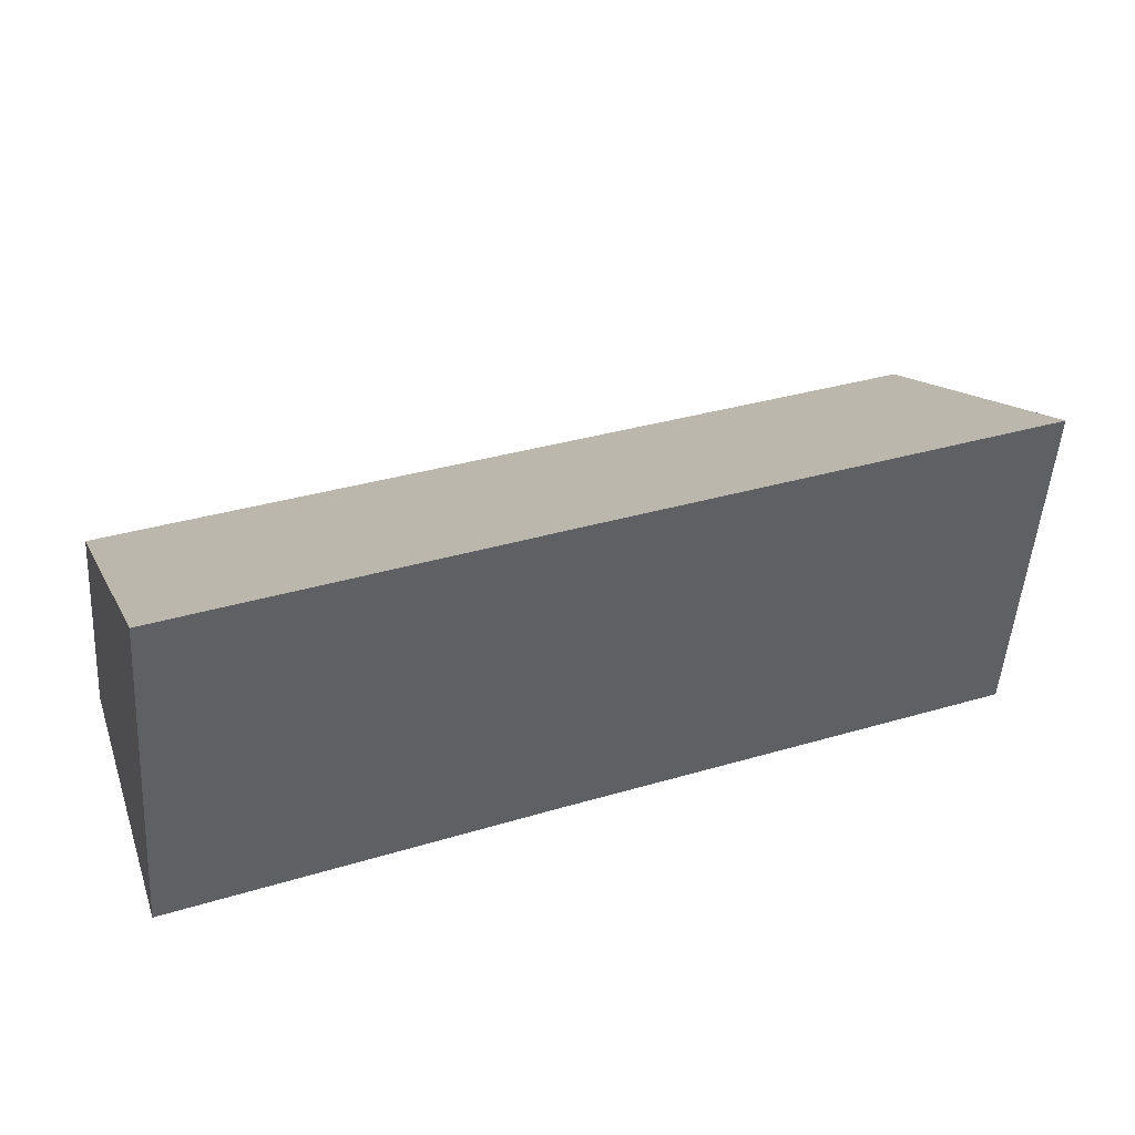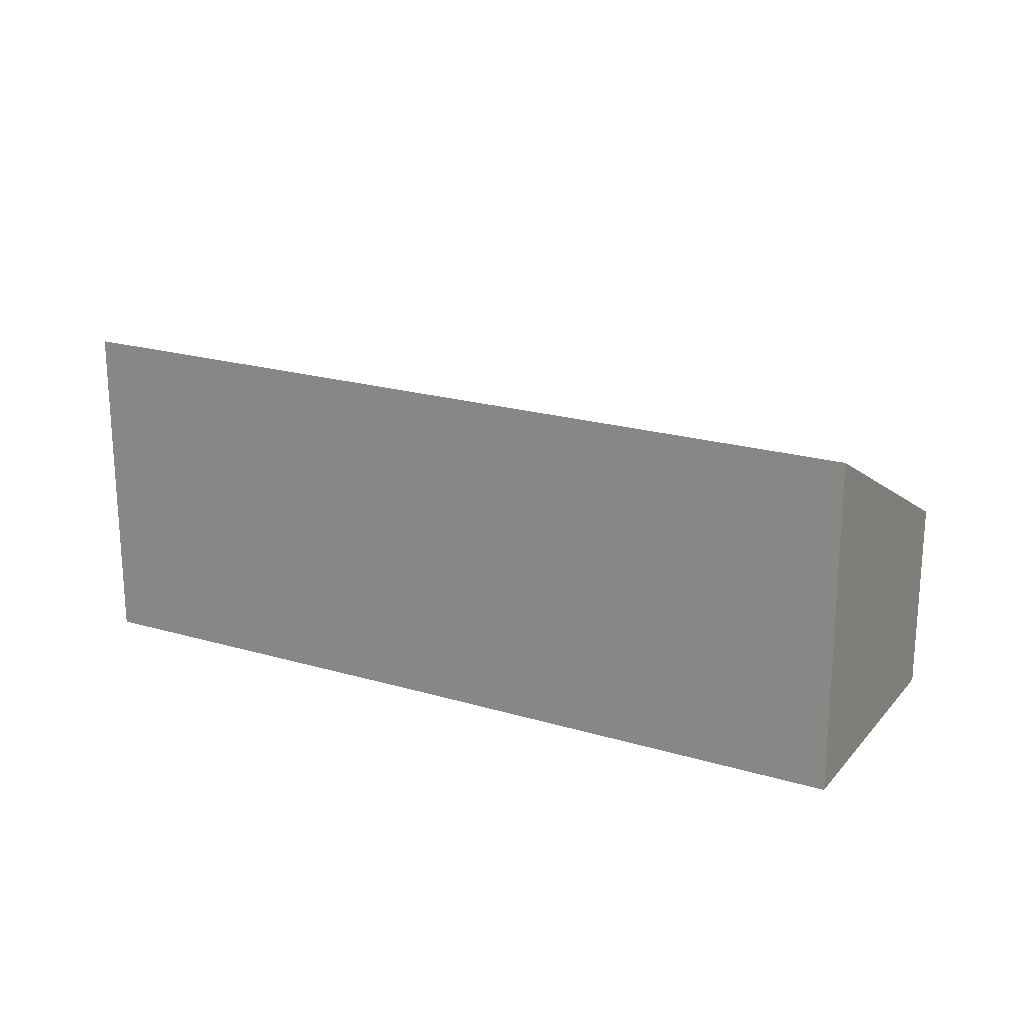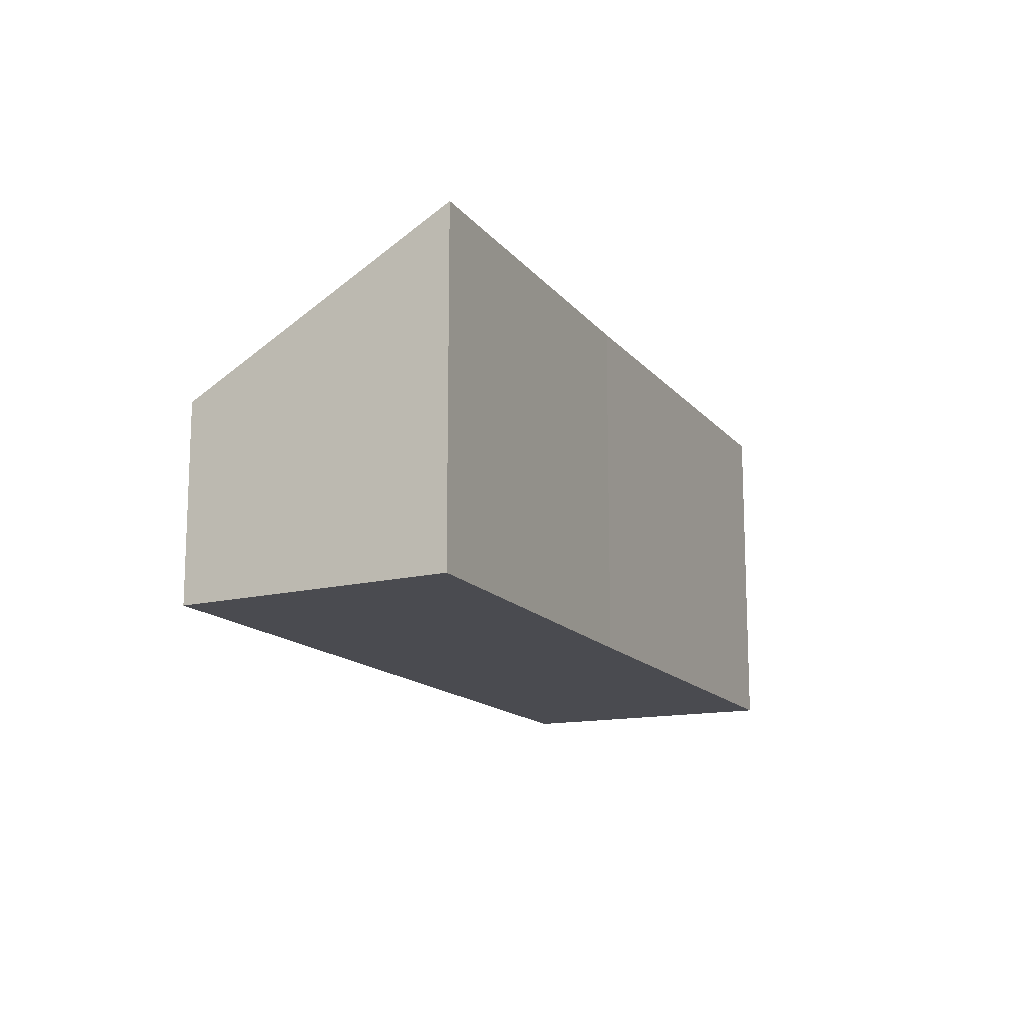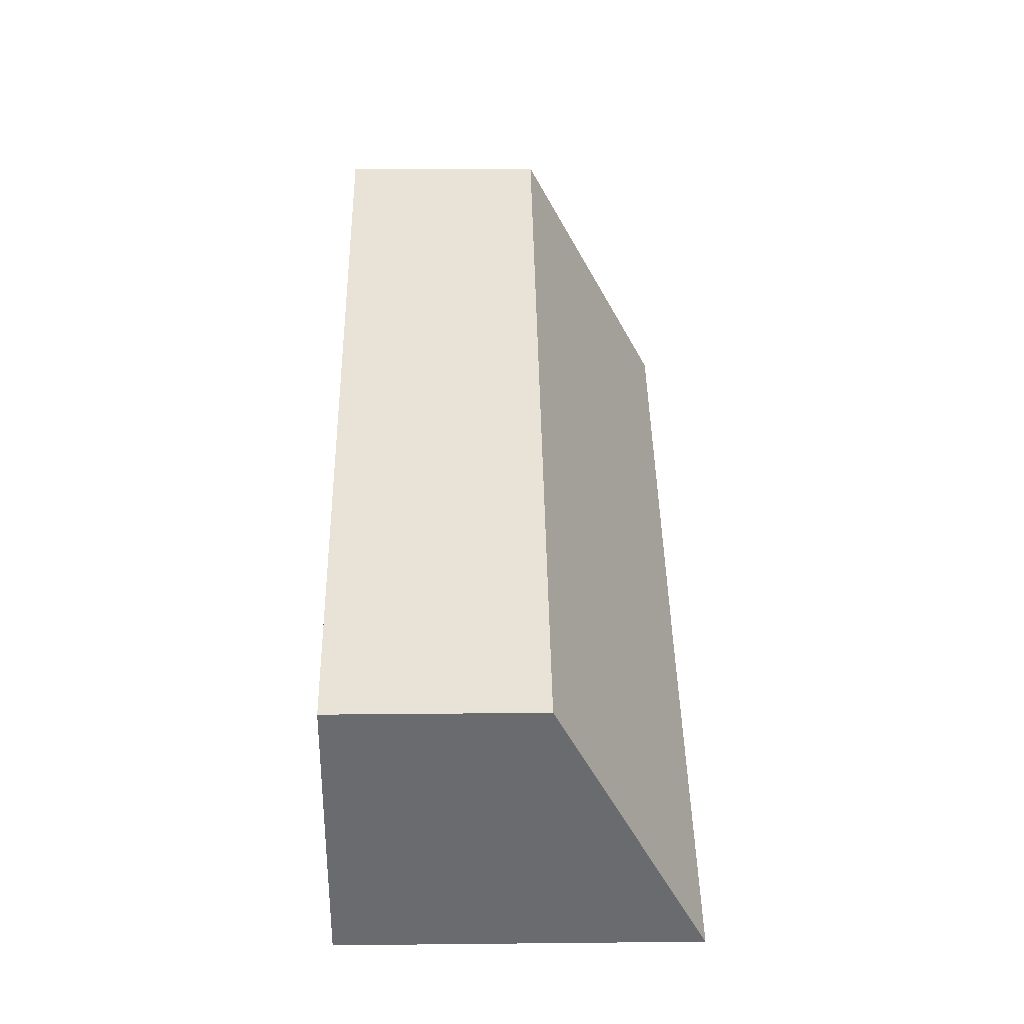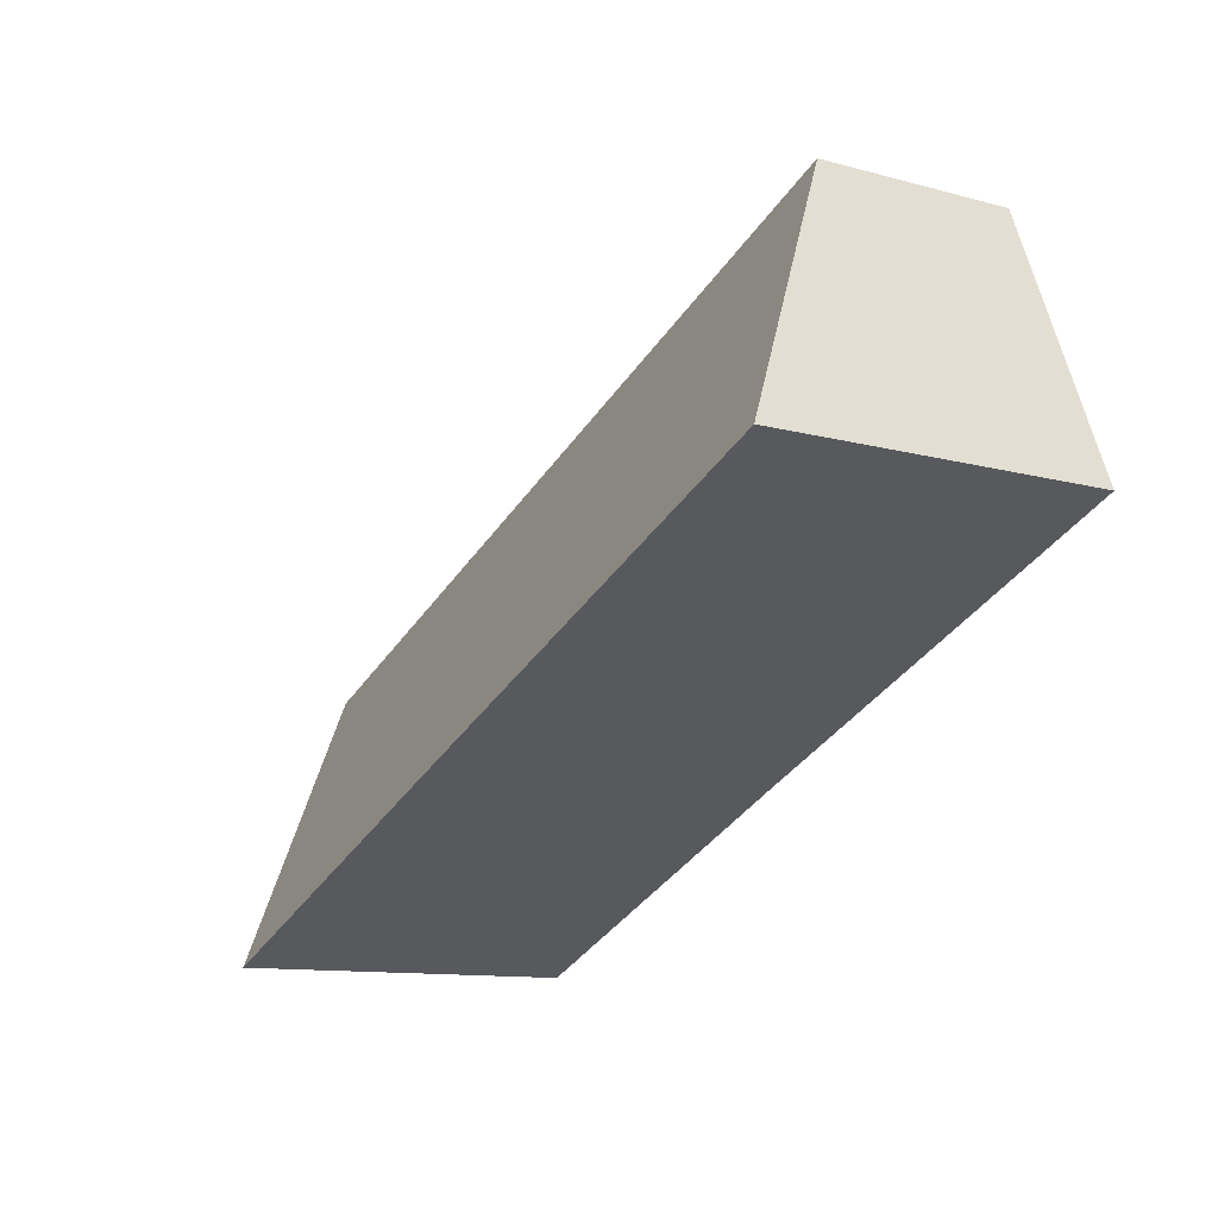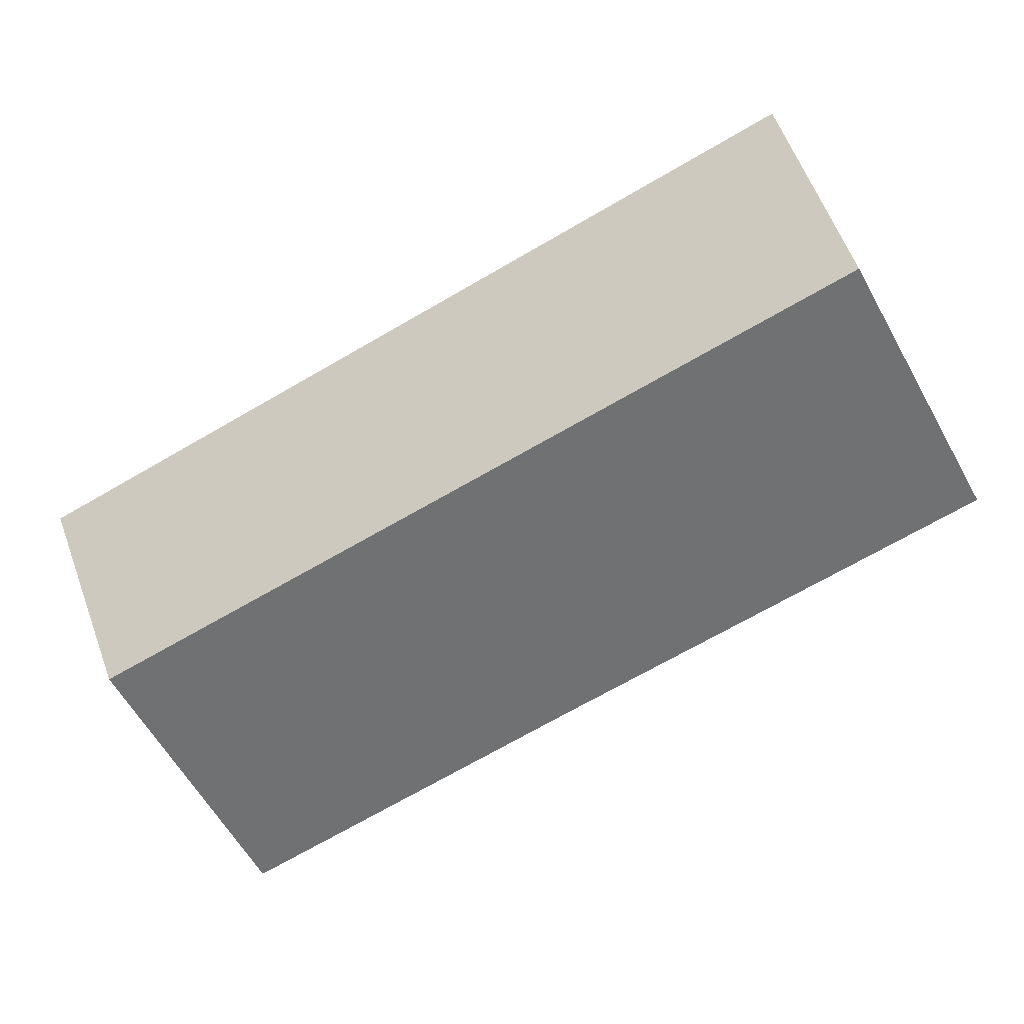
<metadata>
{"format":"obj","ext":"obj","renderer":"f3d","projection":"perspective","resolution":1024,"background":"white","views":[{"elev":-49.3,"azim":176.3,"up":"+Z"},{"elev":21.2,"azim":-129.3,"up":"+Y"},{"elev":-14.4,"azim":137.1,"up":"+Y"},{"elev":19.0,"azim":88.9,"up":"+Z"},{"elev":-11.3,"azim":-123.5,"up":"+Z"},{"elev":60.3,"azim":159.6,"up":"+Z"}]}
</metadata>
<code>
v  8.389 6.583 -3.512
v  16.95 3.801 -1.237
v  15.28 6.6 -6.46
v  2.038 3.829 5.009
v  0 6.6 4.041e-16
v  15.28 3.956e-16 -6.46
v  16.95 7.574e-17 -1.237
v  8.389 2.15e-16 -3.512
v  0 0 0
v  2.038 -3.067e-16 5.009
g defaultobject
f 1 2 3
f 2 1 4
f 4 1 5
f 2 6 3
f 6 2 7
f 6 1 3
f 1 6 8
f 1 8 5
f 5 8 9
f 9 4 5
f 4 9 10
f 10 2 4
f 2 10 7
f 10 6 7
f 6 10 8
f 8 10 9

</code>
